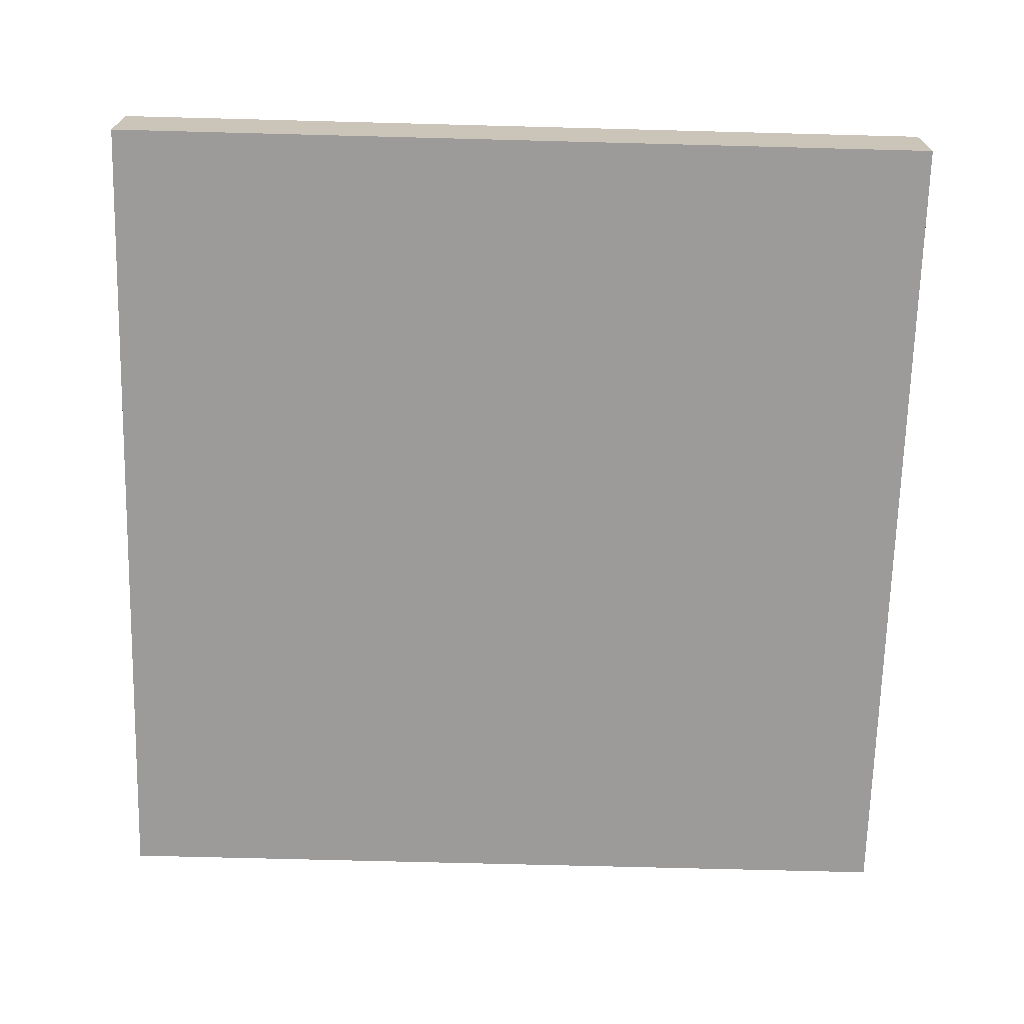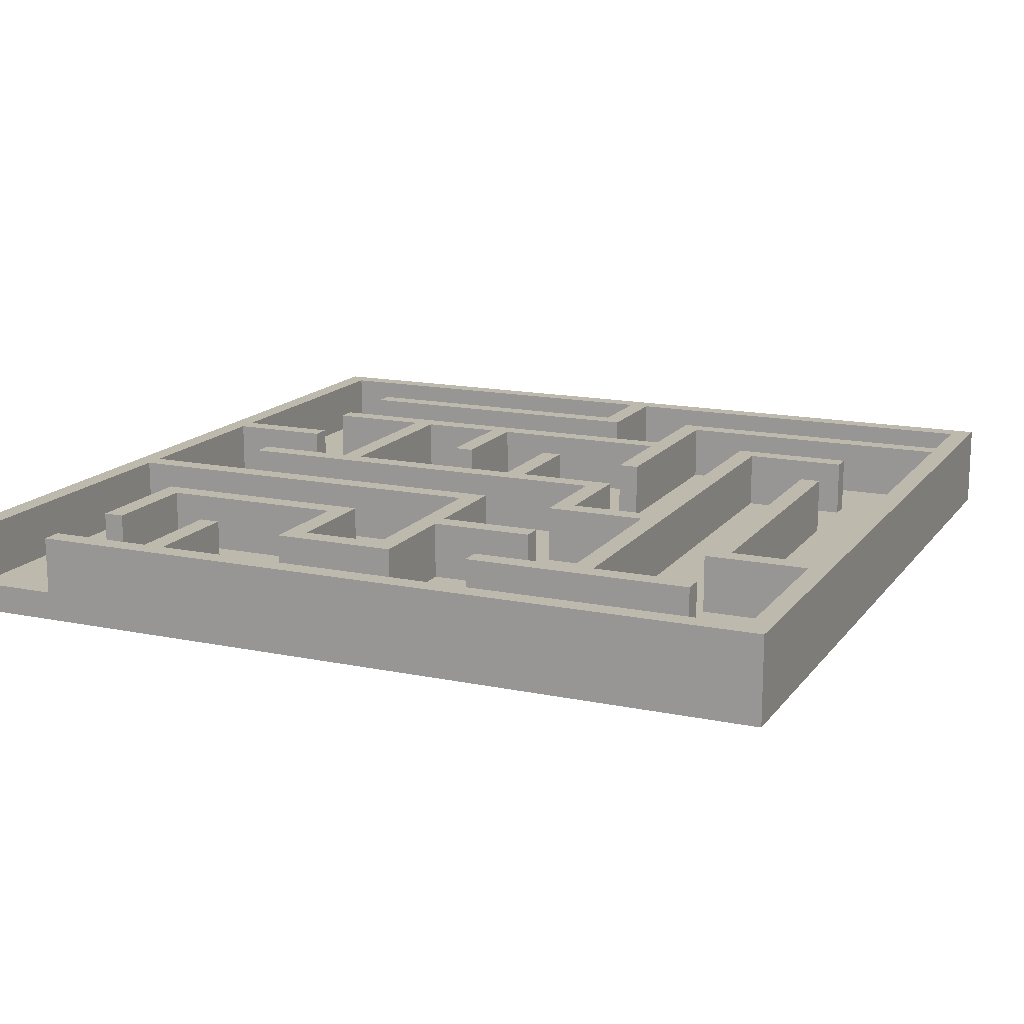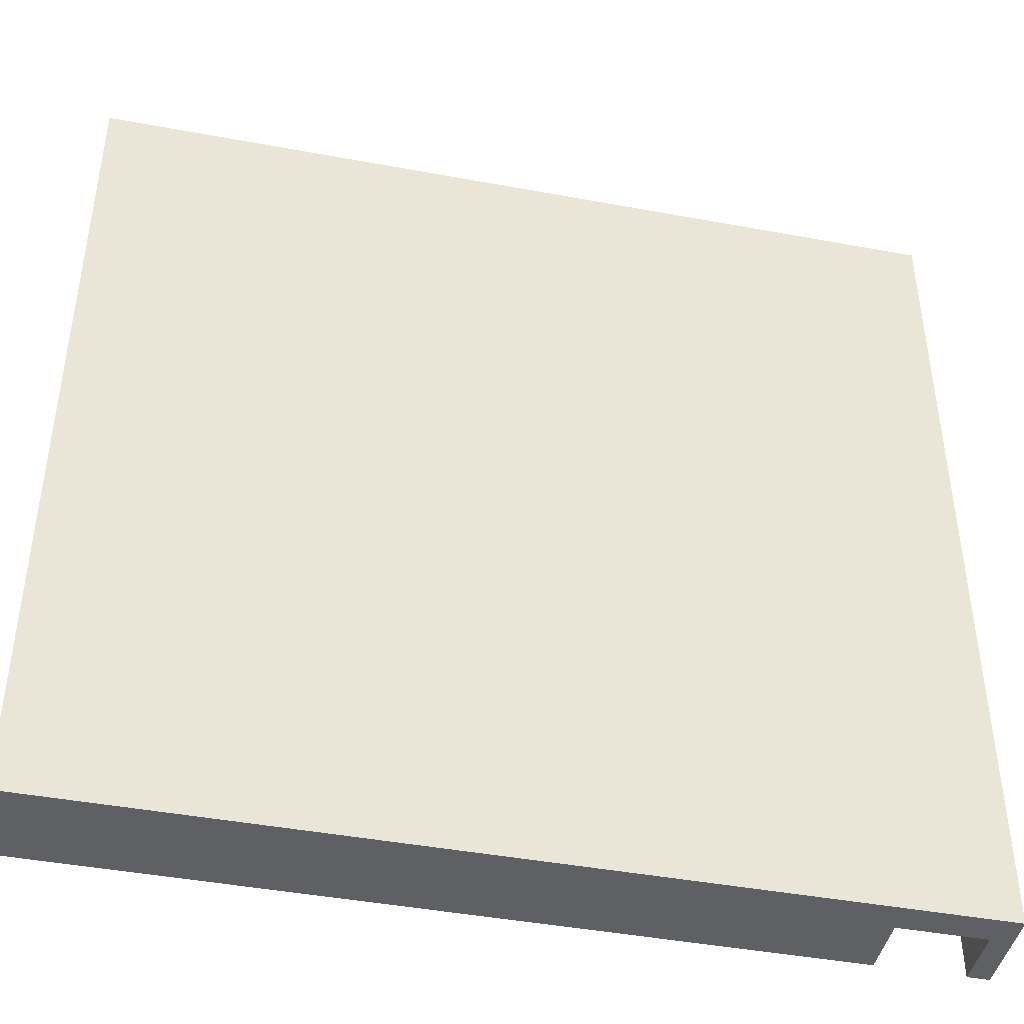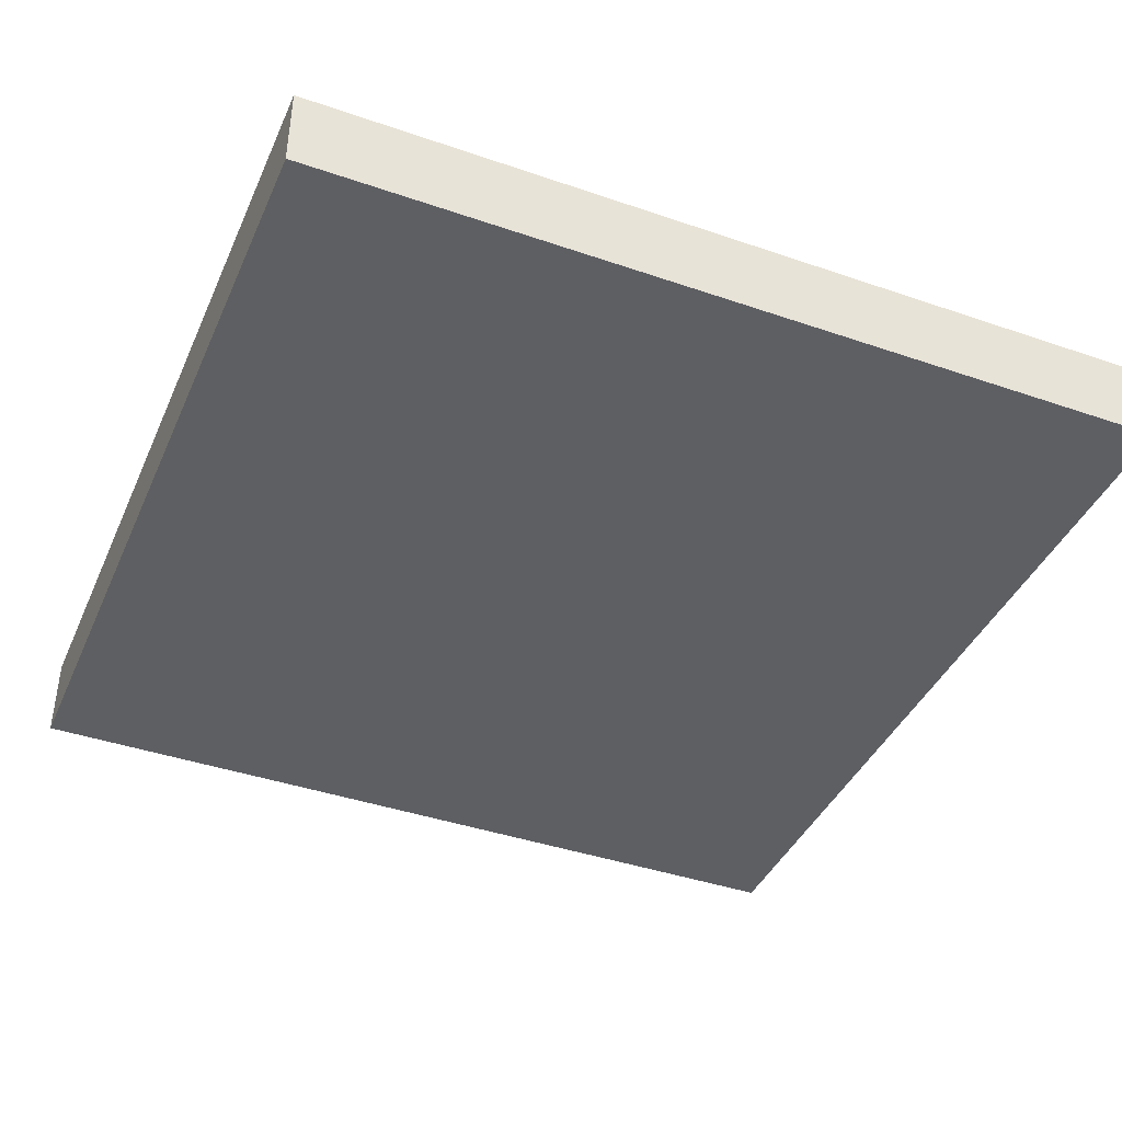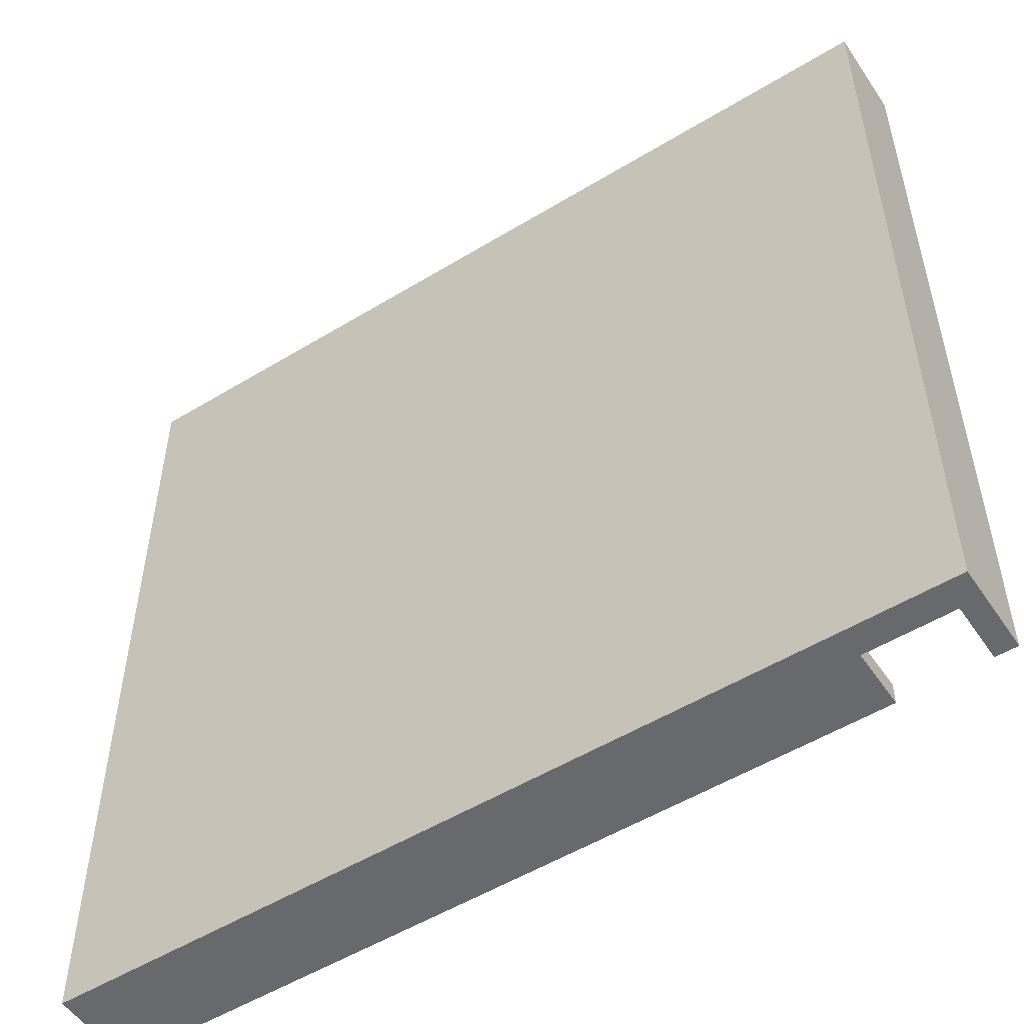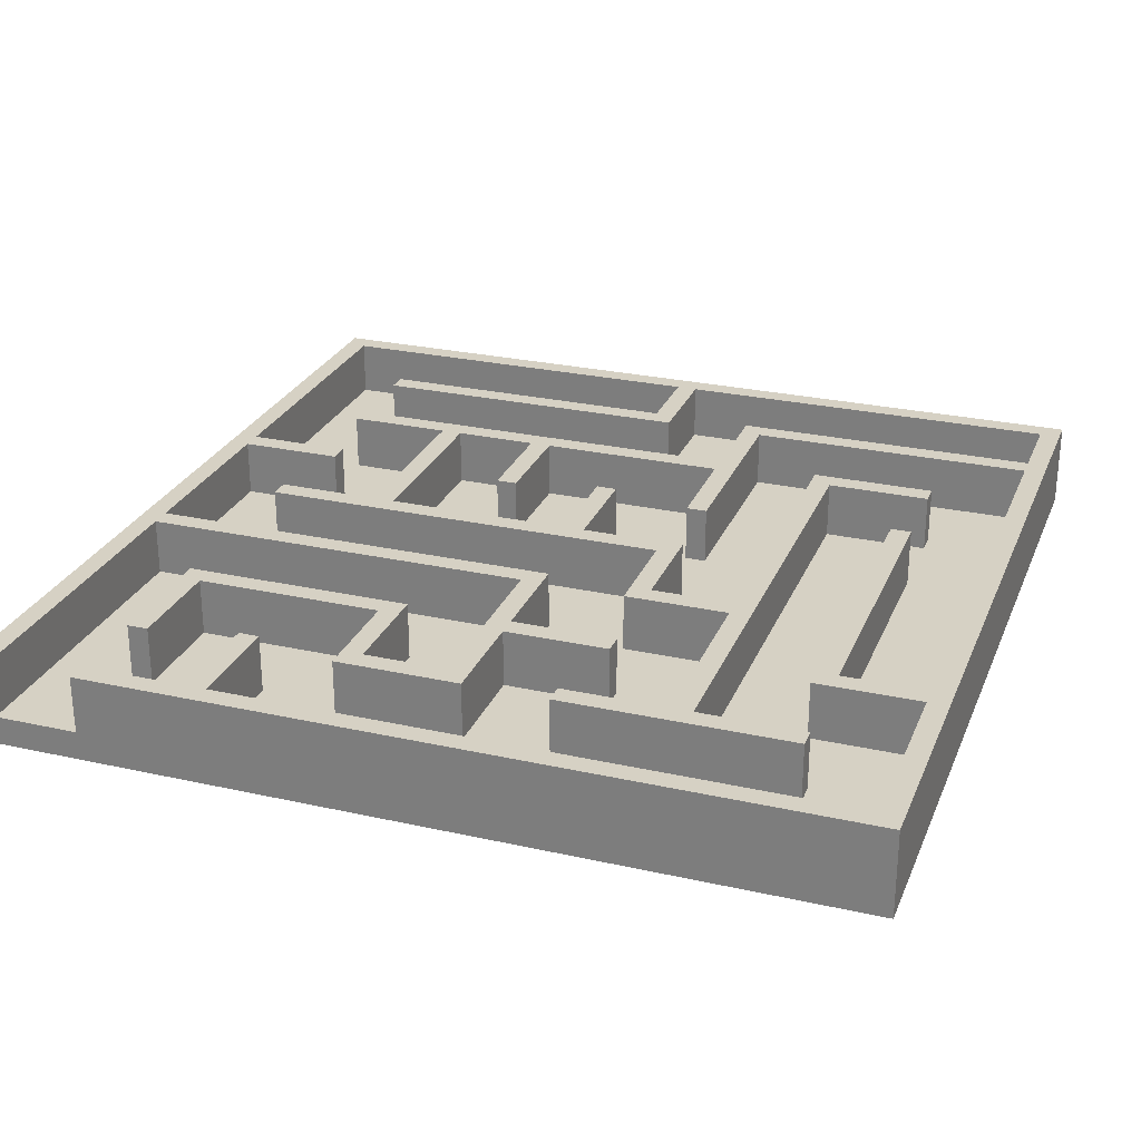
<metadata>
{"format":"obj","ext":"obj","renderer":"f3d","projection":"perspective","resolution":1024,"background":"white","views":[{"elev":-69.9,"azim":88.5,"up":"+Y"},{"elev":15.1,"azim":-156.1,"up":"+Y"},{"elev":-43.9,"azim":-12.3,"up":"+Z"},{"elev":-41.1,"azim":67.3,"up":"+Y"},{"elev":-52.8,"azim":33.2,"up":"+Z"},{"elev":26.7,"azim":-160.7,"up":"+Y"}]}
</metadata>
<code>
o aLabyrinth
v -15 0 15
v -15 3 -15
v -15 0 -15
v -15 3 15
v -14.27 1 -6.951
v -11.34 1 4.024
v -11.34 1 -6.951
v -14.27 1 10.61
v -11.34 1 6.951
v -0.3659 1 -11.34
v -3.293 1 -10.61
v -0.3659 1 -7.683
v -4.024 1 -7.683
v -6.951 1 -10.61
v -4.024 1 -6.951
v -0.3659 1 -6.951
v -3.293 1 -4.024
v -0.3659 1 -3.293
v -6.951 1 -4.024
v 3.293 1 -10.61
v 0.3659 1 -10.61
v 3.293 1 -6.951
v 14.27 1 -3.293
v 11.34 1 -0.3659
v 14.27 1 3.293
v -3.293 1 -0.3659
v 11.34 1 0.3659
v 10.61 1 3.293
v 7.683 1 0.3659
v 10.61 1 4.024
v 11.34 1 7.683
v -0.3659 1 10.61
v 11.34 1 10.61
v -3.293 1 7.683
v -3.293 1 11.34
v -0.3659 1 14.27
v -14.27 1 14.27
v -14.27 1 11.34
v 14.27 1 4.024
v 11.34 1 6.951
v 7.683 1 6.951
v 14.27 1 14.27
v 11.34 1 11.34
v 0.3659 1 14.27
v 0.3659 1 11.34
v 6.951 1 -14.27
v 4.024 1 -11.34
v 6.951 1 -10.61
v -3.293 1 -11.34
v -14.27 1 -14.27
v -11.34 1 -11.34
v -11.34 1 -10.61
v 11.34 1 -14.27
v 10.61 1 -11.34
v 11.34 1 -11.34
v 7.683 1 -14.27
v 7.683 1 -10.61
v 10.61 1 -7.683
v 4.024 1 -7.683
v 14.27 1 -15
v 11.34 1 -15
v 14.27 1 -4.024
v 11.34 1 -6.951
v 0.3659 1 -4.024
v -7.683 1 -10.61
v -10.61 1 -7.683
v -7.683 1 6.951
v -14.27 1 -7.683
v -10.61 1 4.024
v -6.951 1 -3.293
v -4.024 1 0.3659
v -4.024 1 -3.293
v -4.024 1 3.293
v -6.951 1 7.683
v -4.024 1 10.61
v -11.34 1 7.683
v -0.3659 1 0.3659
v -3.293 1 3.293
v -0.3659 1 4.024
v 6.951 1 0.3659
v 4.024 1 3.293
v 6.951 1 6.951
v 3.293 1 3.293
v 0.3659 1 0.3659
v 0.3659 1 4.024
v 3.293 1 6.951
v -3.293 1 6.951
v 4.024 1 6.951
v 15 3 15
v 15 0 -15
v 15 3 -15
v 15 0 15
v 14.27 3 -15
v 11.34 3 -15
v 7.683 3 -14.27
v 11.34 3 -14.27
v 6.951 3 -14.27
v 7.683 3 -10.61
v -14.27 3 -7.683
v -14.27 3 -14.27
v -14.27 3 -6.951
v -14.27 3 10.61
v -14.27 3 11.34
v 6.951 3 -10.61
v -10.61 3 -7.683
v -11.34 3 -6.951
v -10.61 3 4.024
v -11.34 3 4.024
v -3.293 3 -11.34
v -6.951 3 -10.61
v -3.293 3 -10.61
v -7.683 3 -10.61
v -6.951 3 -4.024
v -6.951 3 -3.293
v -7.683 3 6.951
v -11.34 3 -11.34
v -11.34 3 -10.61
v -3.293 3 -4.024
v -4.024 3 -3.293
v -3.293 3 -0.3659
v 4.024 3 -11.34
v 3.293 3 -10.61
v 4.024 3 -7.683
v 0.3659 3 -10.61
v -0.3659 3 -7.683
v -0.3659 3 -11.34
v 10.61 3 -7.683
v 11.34 3 -11.34
v 10.61 3 -11.34
v 11.34 3 -6.951
v 3.293 3 -6.951
v 10.61 3 3.293
v 14.27 3 4.024
v 14.27 3 3.293
v 10.61 3 4.024
v 0.3659 3 -4.024
v 14.27 3 -3.293
v 14.27 3 -4.024
v -0.3659 3 -6.951
v -0.3659 3 -3.293
v 14.27 3 14.27
v 0.3659 3 14.27
v 0.3659 3 11.34
v -0.3659 3 14.27
v -14.27 3 14.27
v 11.34 3 10.61
v 11.34 3 11.34
v -0.3659 3 10.61
v 0.3659 3 4.024
v -0.3659 3 0.3659
v -0.3659 3 4.024
v -4.024 3 3.293
v -3.293 3 6.951
v -3.293 3 3.293
v -4.024 3 10.61
v -3.293 3 7.683
v -3.293 3 11.34
v -6.951 3 7.683
v -11.34 3 7.683
v -11.34 3 6.951
v 4.024 3 3.293
v 3.293 3 3.293
v 4.024 3 6.951
v 11.34 3 -0.3659
v 7.683 3 0.3659
v 11.34 3 0.3659
v 6.951 3 0.3659
v 7.683 3 6.951
v 0.3659 3 0.3659
v -4.024 3 0.3659
v 11.34 3 7.683
v 11.34 3 6.951
v 6.951 3 6.951
v 3.293 3 6.951
v -4.024 3 -7.683
v -4.024 3 -6.951
f 1 2 3
f 2 1 4
f 5 6 7
f 8 6 5
f 6 8 9
f 10 11 12
f 11 13 12
f 13 14 15
f 14 13 11
f 16 17 18
f 15 17 16
f 19 15 14
f 15 19 17
f 20 21 22
f 23 24 25
f 18 24 23
f 26 18 17
f 18 26 24
f 27 25 24
f 27 28 25
f 28 29 30
f 29 28 27
f 31 32 33
f 34 32 31
f 35 32 34
f 32 35 36
f 37 35 38
f 35 37 36
f 31 39 40
f 30 40 39
f 41 30 29
f 30 41 40
f 39 31 42
f 33 42 31
f 43 42 33
f 44 43 45
f 43 44 42
f 46 47 48
f 46 10 47
f 11 10 49
f 46 49 10
f 50 49 46
f 51 50 52
f 49 50 51
f 53 54 55
f 56 54 53
f 57 54 56
f 54 57 58
f 48 58 57
f 59 48 47
f 48 59 58
f 53 60 61
f 55 60 53
f 60 55 62
f 63 62 55
f 22 62 63
f 22 64 62
f 64 22 21
f 65 66 67
f 52 66 65
f 68 52 50
f 52 68 66
f 69 67 66
f 9 69 6
f 69 9 67
f 70 71 72
f 71 70 73
f 73 70 74
f 73 74 75
f 76 75 74
f 76 8 75
f 9 8 76
f 77 78 79
f 71 78 77
f 78 71 73
f 80 81 82
f 80 83 81
f 84 83 80
f 85 83 84
f 83 85 86
f 79 86 85
f 87 79 78
f 79 87 86
f 82 81 88
f 89 90 91
f 90 89 92
f 91 60 93
f 60 90 61
f 90 60 91
f 61 2 94
f 3 61 90
f 61 3 2
f 1 90 92
f 90 1 3
f 1 89 4
f 89 1 92
f 94 95 96
f 95 97 98
f 94 97 95
f 2 97 94
f 2 99 100
f 99 2 101
f 4 101 2
f 101 4 102
f 102 4 103
f 97 2 100
f 98 97 104
f 105 106 107
f 99 106 105
f 106 99 101
f 107 106 108
f 109 110 111
f 112 113 110
f 113 112 114
f 114 112 115
f 109 112 110
f 116 112 109
f 112 116 117
f 118 119 120
f 113 119 118
f 119 113 114
f 121 122 123
f 121 124 122
f 125 124 126
f 126 124 121
f 127 128 129
f 128 127 130
f 123 130 127
f 123 131 130
f 131 123 122
f 132 133 134
f 133 132 135
f 136 137 138
f 124 125 136
f 139 136 125
f 136 140 137
f 140 136 139
f 138 91 93
f 137 91 138
f 91 137 89
f 134 89 137
f 133 89 134
f 141 89 133
f 142 89 141
f 143 144 142
f 144 89 142
f 4 144 145
f 144 4 89
f 103 4 145
f 146 143 147
f 144 143 148
f 148 143 146
f 149 150 151
f 152 153 154
f 155 153 152
f 153 155 156
f 156 155 157
f 103 155 102
f 155 103 157
f 114 115 158
f 159 115 160
f 115 159 158
f 161 162 163
f 164 165 166
f 165 167 168
f 164 167 165
f 120 167 164
f 169 150 149
f 167 120 169
f 169 120 150
f 120 170 150
f 170 120 119
f 168 171 172
f 173 168 167
f 173 171 168
f 163 171 173
f 174 163 162
f 156 163 174
f 156 174 153
f 163 156 171
f 175 139 125
f 139 175 176
f 36 145 144
f 145 36 37
f 145 38 103
f 38 145 37
f 75 102 155
f 102 75 8
f 38 157 103
f 157 38 35
f 102 5 101
f 5 102 8
f 66 99 105
f 99 66 68
f 107 66 105
f 66 107 69
f 5 106 101
f 106 5 7
f 99 50 100
f 50 99 68
f 50 97 100
f 97 50 46
f 76 160 9
f 160 76 159
f 158 70 114
f 70 158 74
f 76 158 159
f 158 76 74
f 67 160 115
f 160 67 9
f 6 106 7
f 106 6 108
f 6 107 108
f 107 6 69
f 52 116 51
f 116 52 117
f 49 116 109
f 116 49 51
f 52 112 117
f 112 52 65
f 157 34 156
f 34 157 35
f 67 112 65
f 112 67 115
f 120 17 118
f 17 120 26
f 70 119 114
f 119 70 72
f 17 113 118
f 113 17 19
f 113 14 110
f 14 113 19
f 111 49 109
f 49 111 11
f 14 111 110
f 111 14 11
f 75 152 73
f 152 75 155
f 86 153 174
f 153 86 87
f 34 171 156
f 171 34 31
f 153 78 154
f 78 153 87
f 78 152 154
f 152 78 73
f 71 119 72
f 119 71 170
f 71 150 170
f 150 71 77
f 24 120 164
f 120 24 26
f 15 175 13
f 175 15 176
f 136 21 124
f 21 136 64
f 12 175 125
f 175 12 13
f 15 139 176
f 139 15 16
f 36 148 32
f 148 36 144
f 42 142 141
f 142 42 44
f 142 45 143
f 45 142 44
f 33 148 146
f 148 33 32
f 45 147 143
f 147 45 43
f 79 150 77
f 150 79 151
f 149 84 169
f 84 149 85
f 79 149 151
f 149 79 85
f 84 167 169
f 167 84 80
f 12 126 10
f 126 12 125
f 18 139 16
f 139 18 140
f 18 137 140
f 137 18 23
f 62 136 138
f 136 62 64
f 47 126 121
f 126 47 10
f 123 47 121
f 47 123 59
f 21 122 124
f 122 21 20
f 86 162 83
f 162 86 174
f 82 163 173
f 163 82 88
f 163 81 161
f 81 163 88
f 81 162 161
f 162 81 83
f 168 29 165
f 29 168 41
f 22 122 20
f 122 22 131
f 22 130 131
f 130 22 63
f 58 123 127
f 123 58 59
f 147 33 146
f 33 147 43
f 82 167 80
f 167 82 173
f 171 40 172
f 40 171 31
f 40 168 172
f 168 40 41
f 166 24 164
f 24 166 27
f 29 166 165
f 166 29 27
f 130 55 128
f 55 130 63
f 48 97 46
f 97 48 104
f 98 56 95
f 56 98 57
f 48 98 104
f 98 48 57
f 96 61 94
f 61 96 53
f 56 96 95
f 96 56 53
f 42 133 39
f 133 42 141
f 30 132 28
f 132 30 135
f 25 132 134
f 132 25 28
f 30 133 135
f 133 30 39
f 62 93 60
f 93 62 138
f 25 137 23
f 137 25 134
f 58 129 54
f 129 58 127
f 55 129 128
f 129 55 54

</code>
